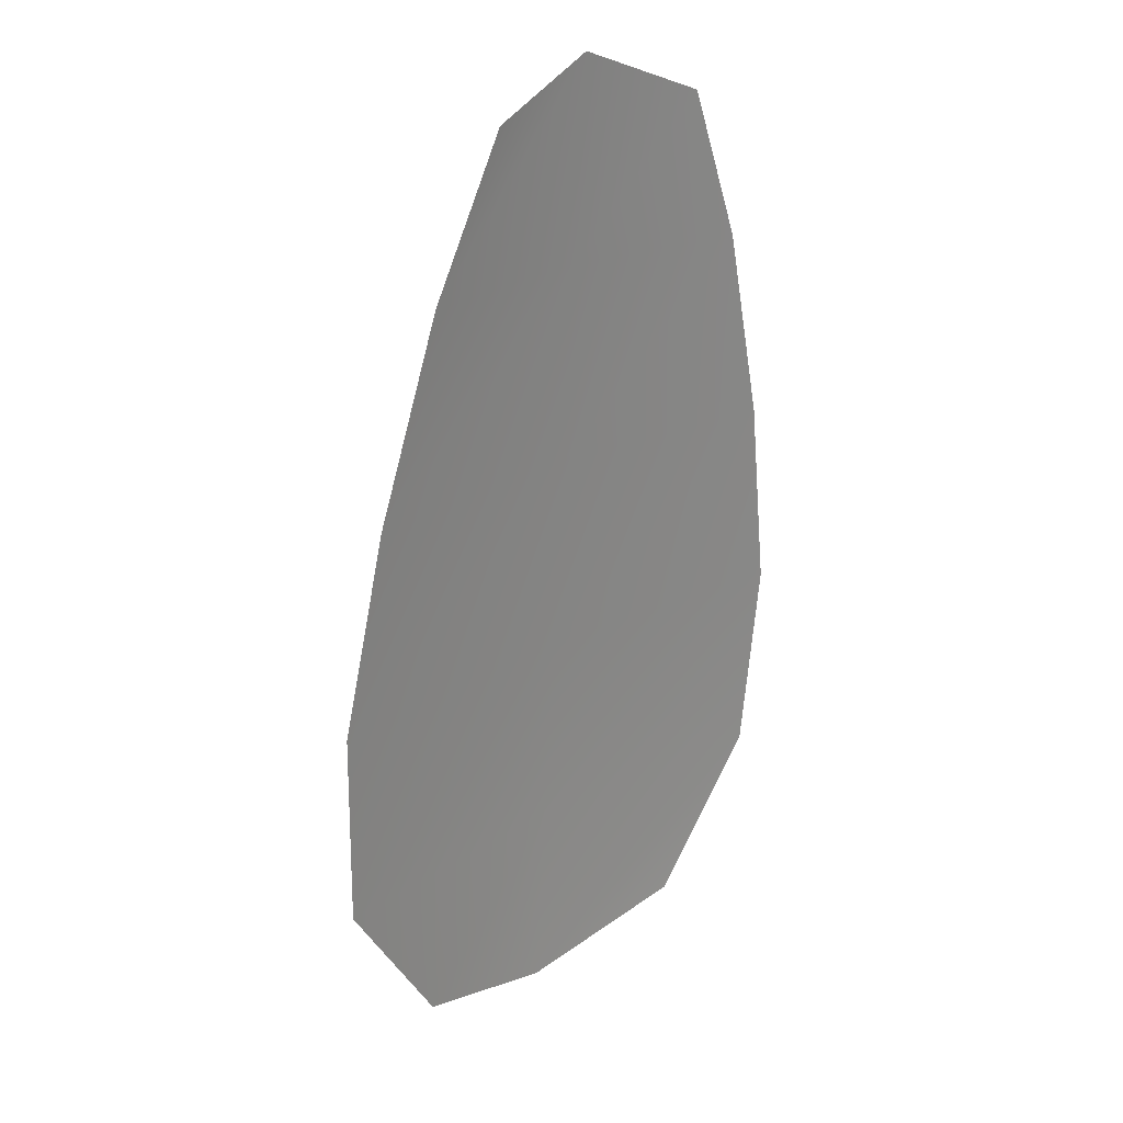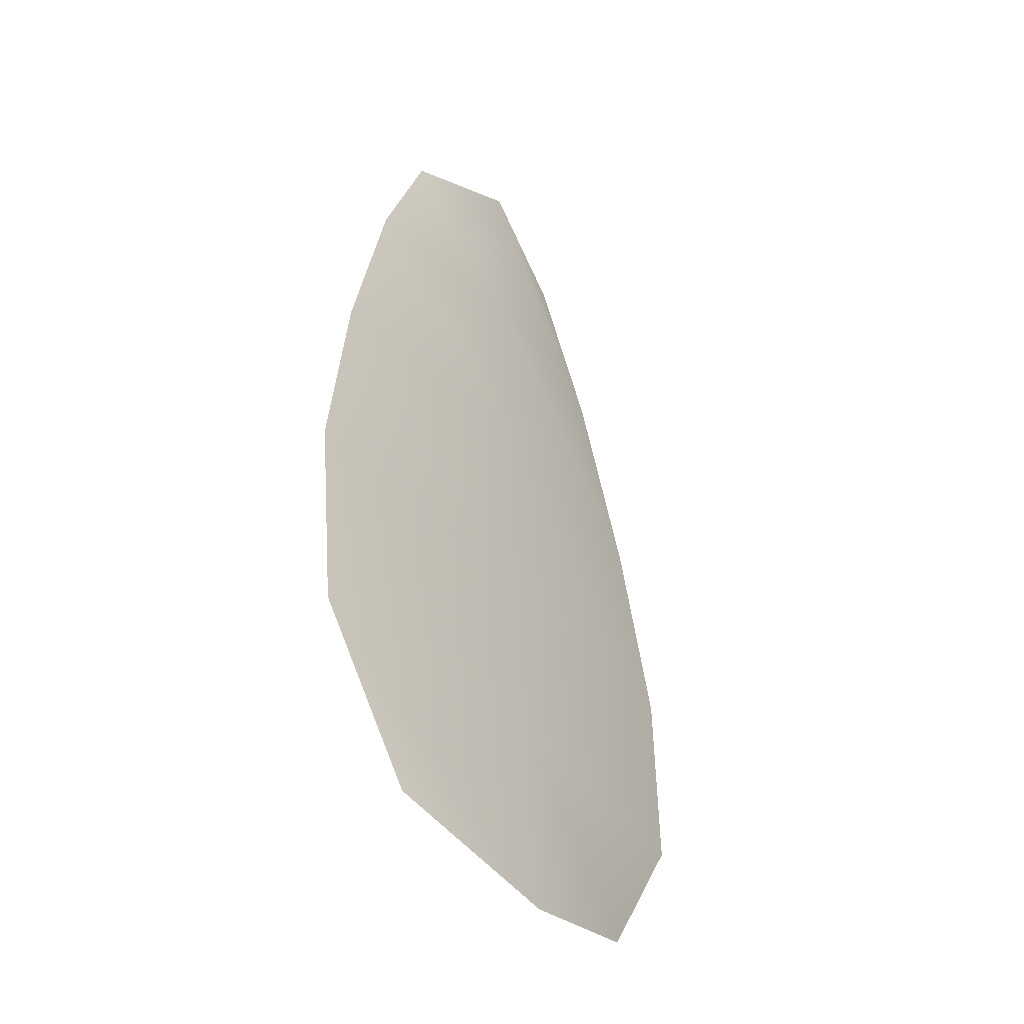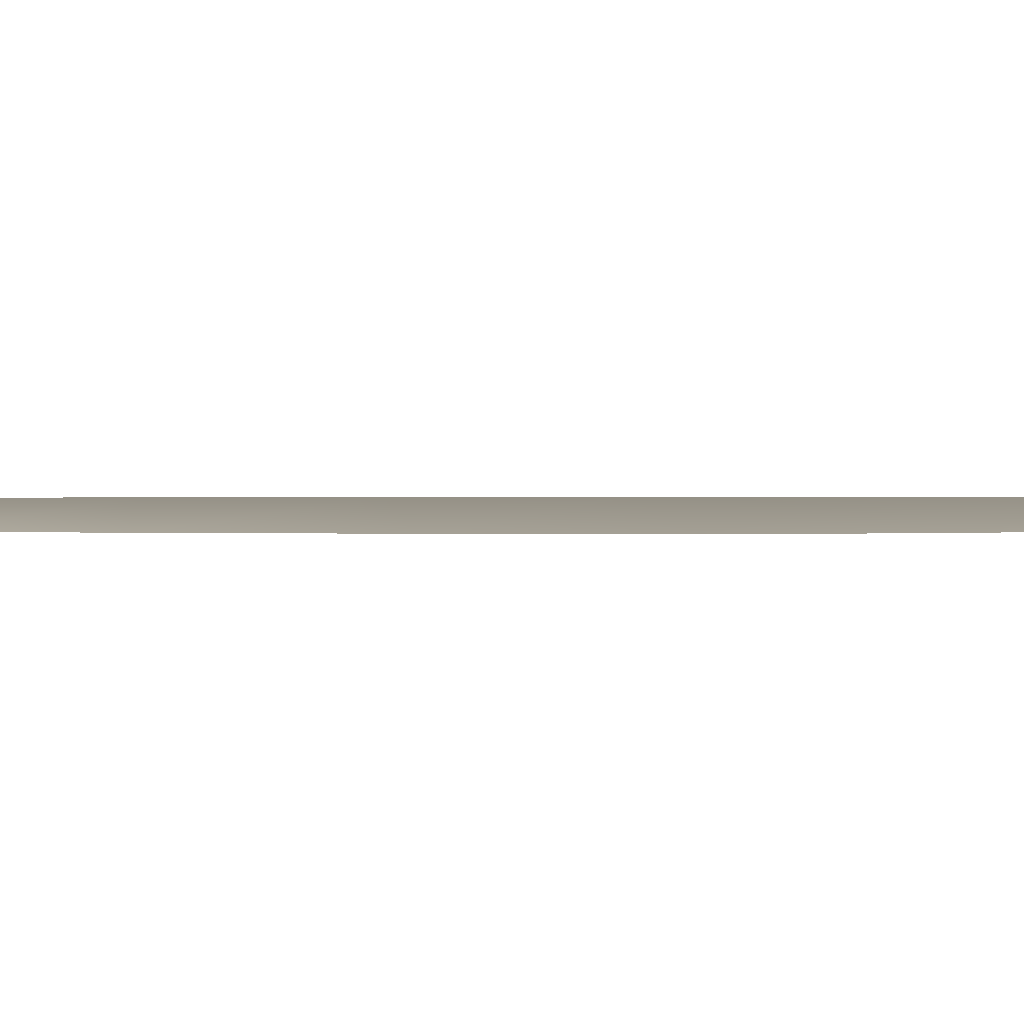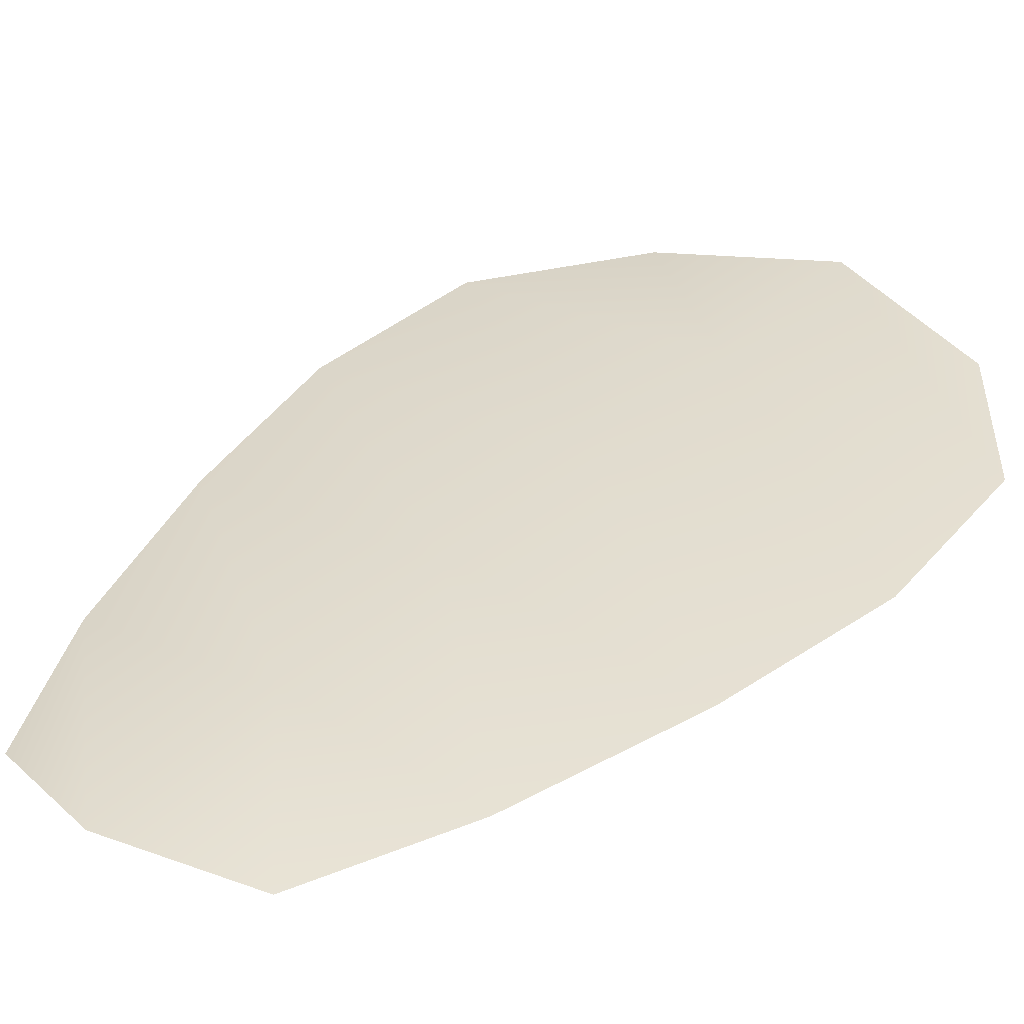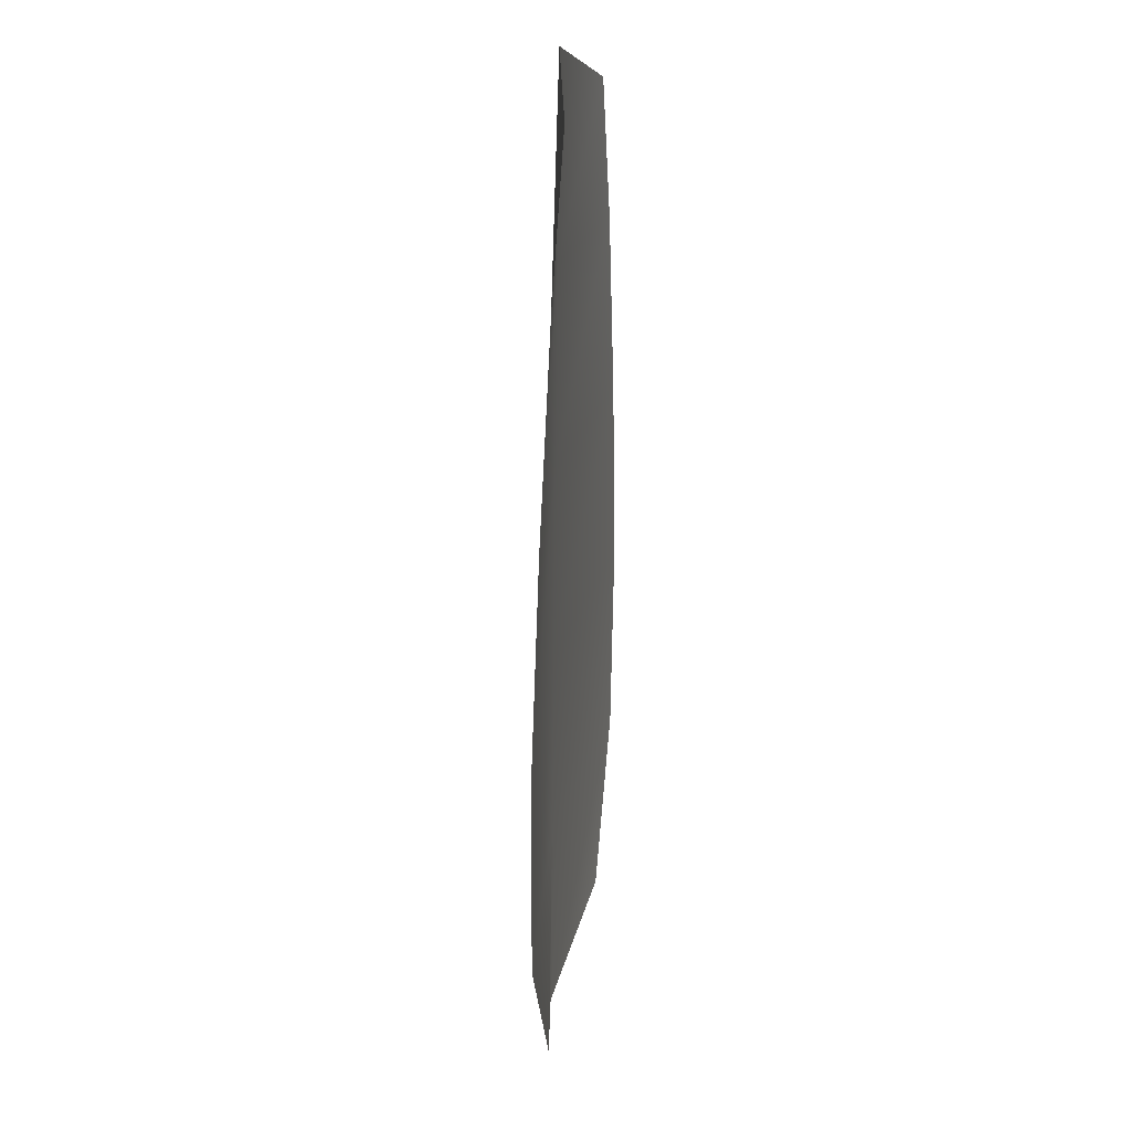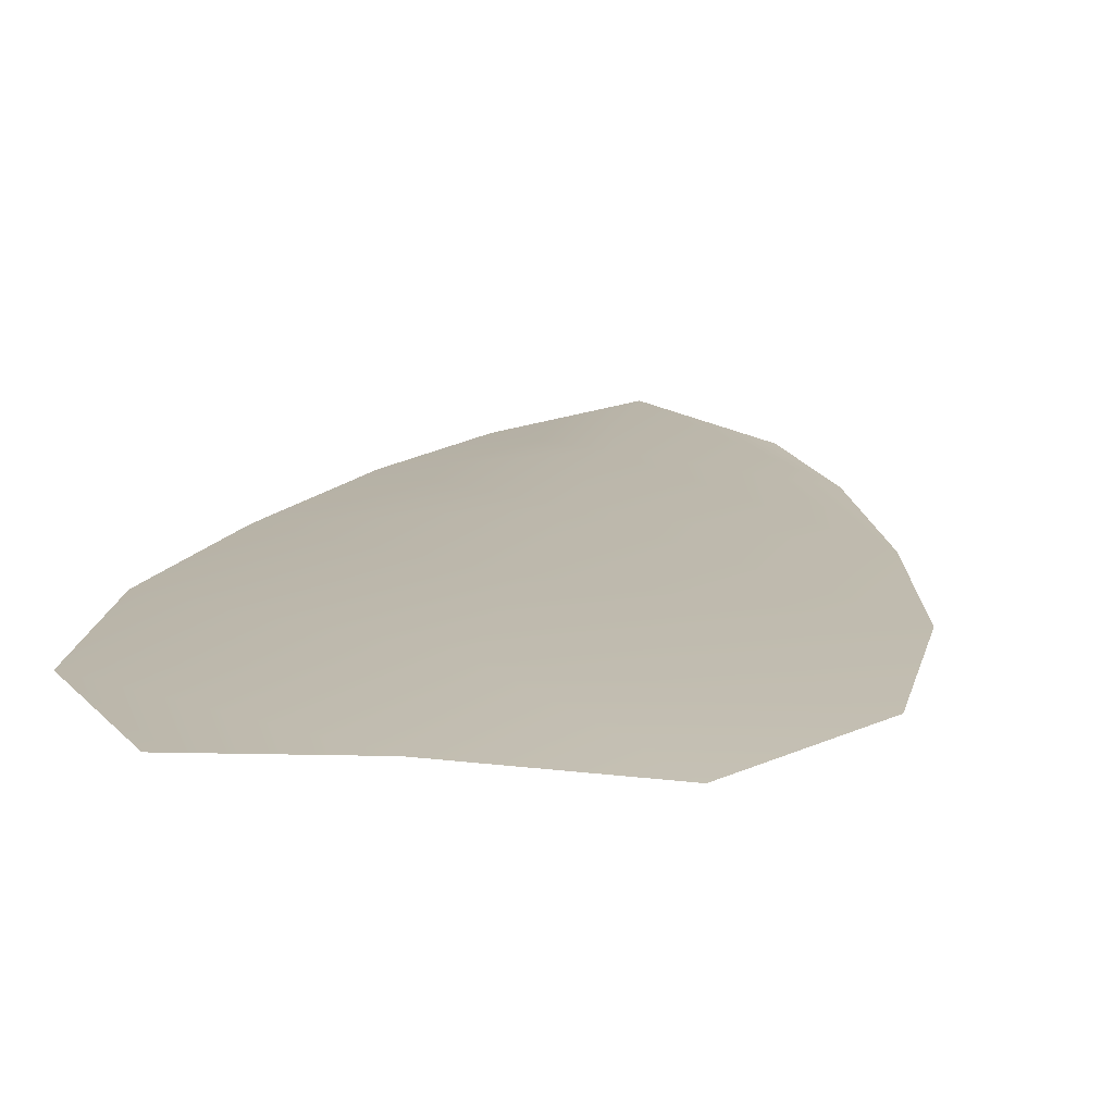
<metadata>
{"format":"obj","ext":"obj","renderer":"f3d","projection":"perspective","resolution":1024,"background":"white","views":[{"elev":27.5,"azim":135.5,"up":"+Y"},{"elev":-44.6,"azim":-54.3,"up":"+Y"},{"elev":0.7,"azim":-93.1,"up":"+Z"},{"elev":33.9,"azim":-139.5,"up":"+Z"},{"elev":25.0,"azim":98.4,"up":"+Y"},{"elev":15.1,"azim":13.5,"up":"+Z"}]}
</metadata>
<code>
o feather_flight_tertiary_009
v 0.1543 0.1818 0.0339
v 0.1476 0.1813 0.0339
v 0.1571 0.1583 0.0339
v 0.1481 0.1576 0.0339
v 0.1509 0.1828 0.03453
v 0.1527 0.1566 0.03453
v 0.1564 0.1779 0.0339
v 0.1583 0.1728 0.0339
v 0.1596 0.1677 0.0339
v 0.1597 0.1625 0.0339
v 0.145 0.1614 0.0339
v 0.1443 0.1666 0.0339
v 0.145 0.1719 0.0339
v 0.1461 0.1772 0.0339
v 0.1512 0.1776 0.03453
v 0.1516 0.1724 0.03453
v 0.152 0.1672 0.03453
v 0.1523 0.1619 0.03453
f 18 10 3 6
f 11 18 6 4
f 5 1 7 15
f 15 7 8 16
f 16 8 9 17
f 17 9 10 18
f 2 5 15 14
f 14 15 16 13
f 13 16 17 12
f 12 17 18 11

</code>
